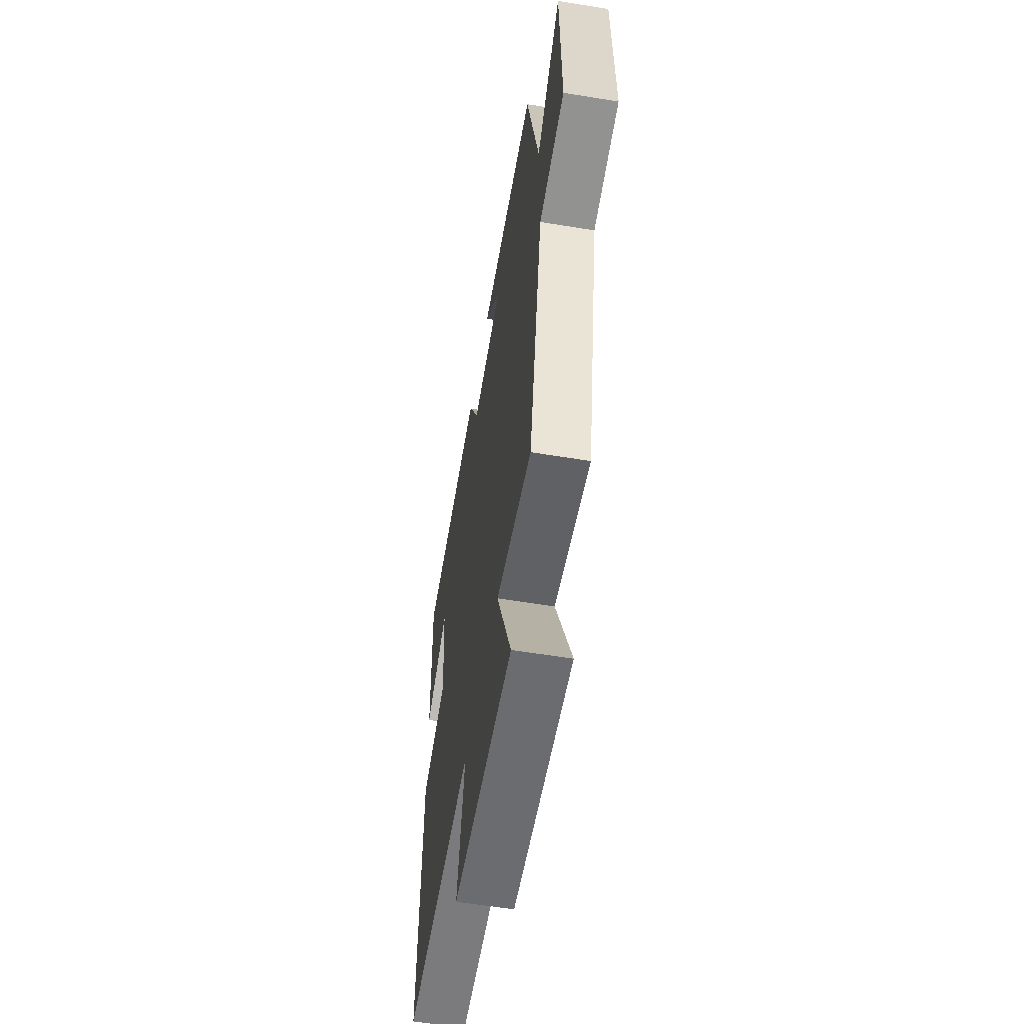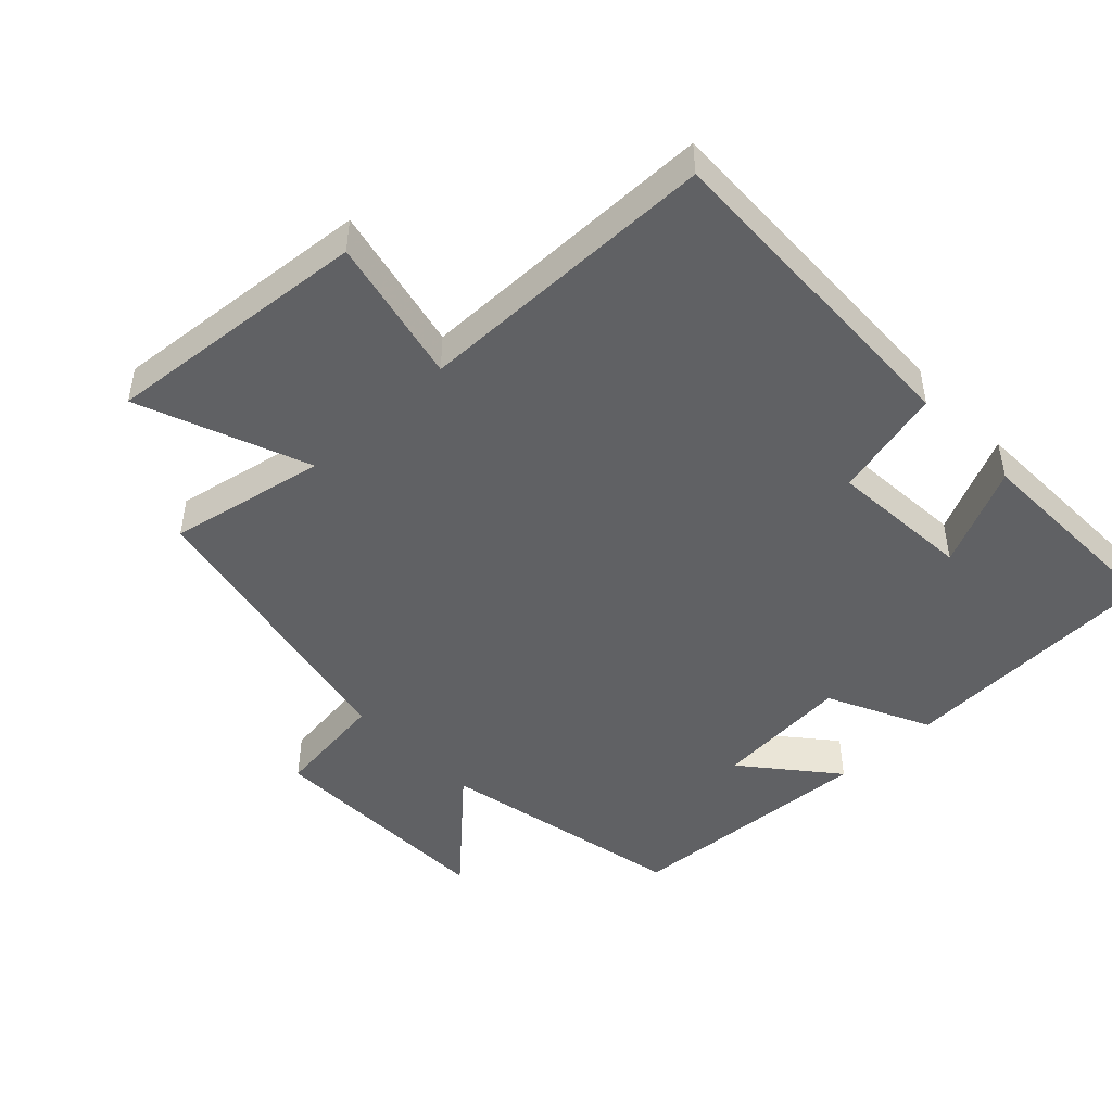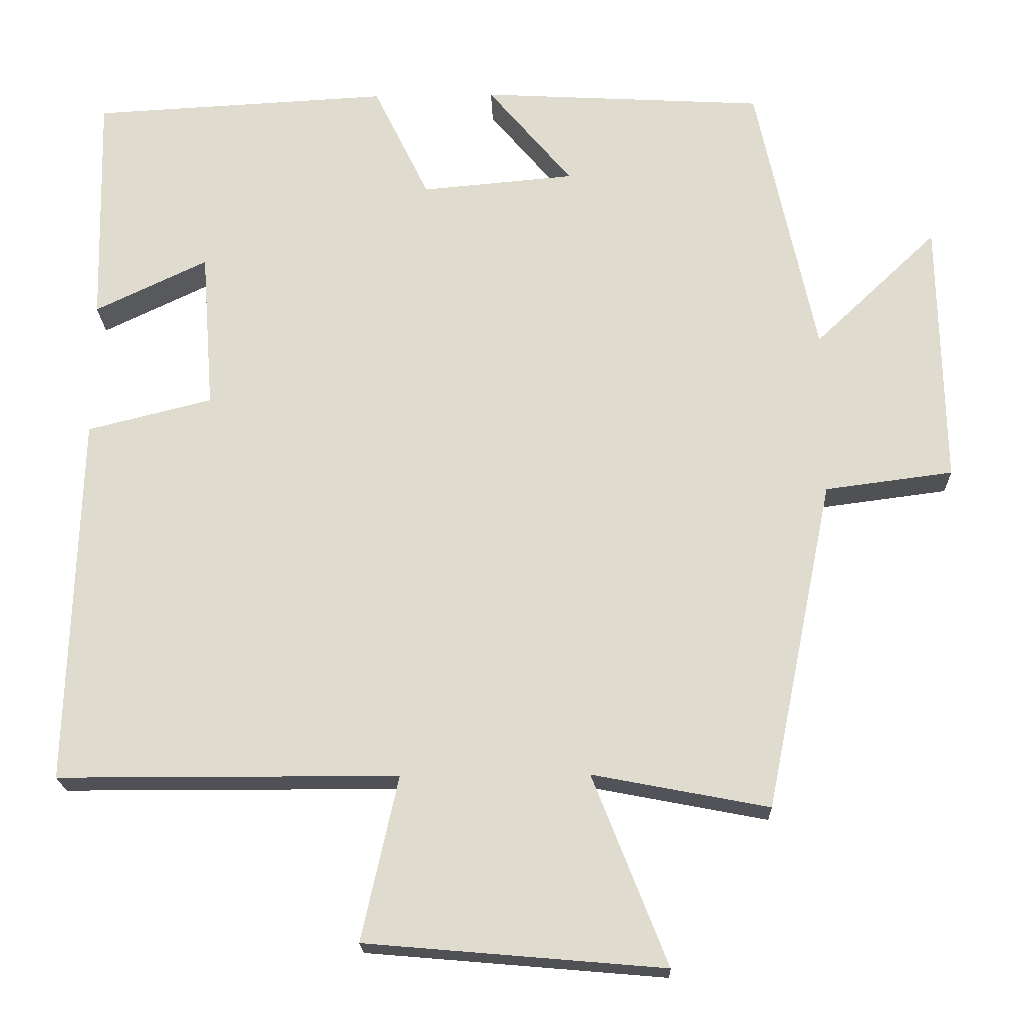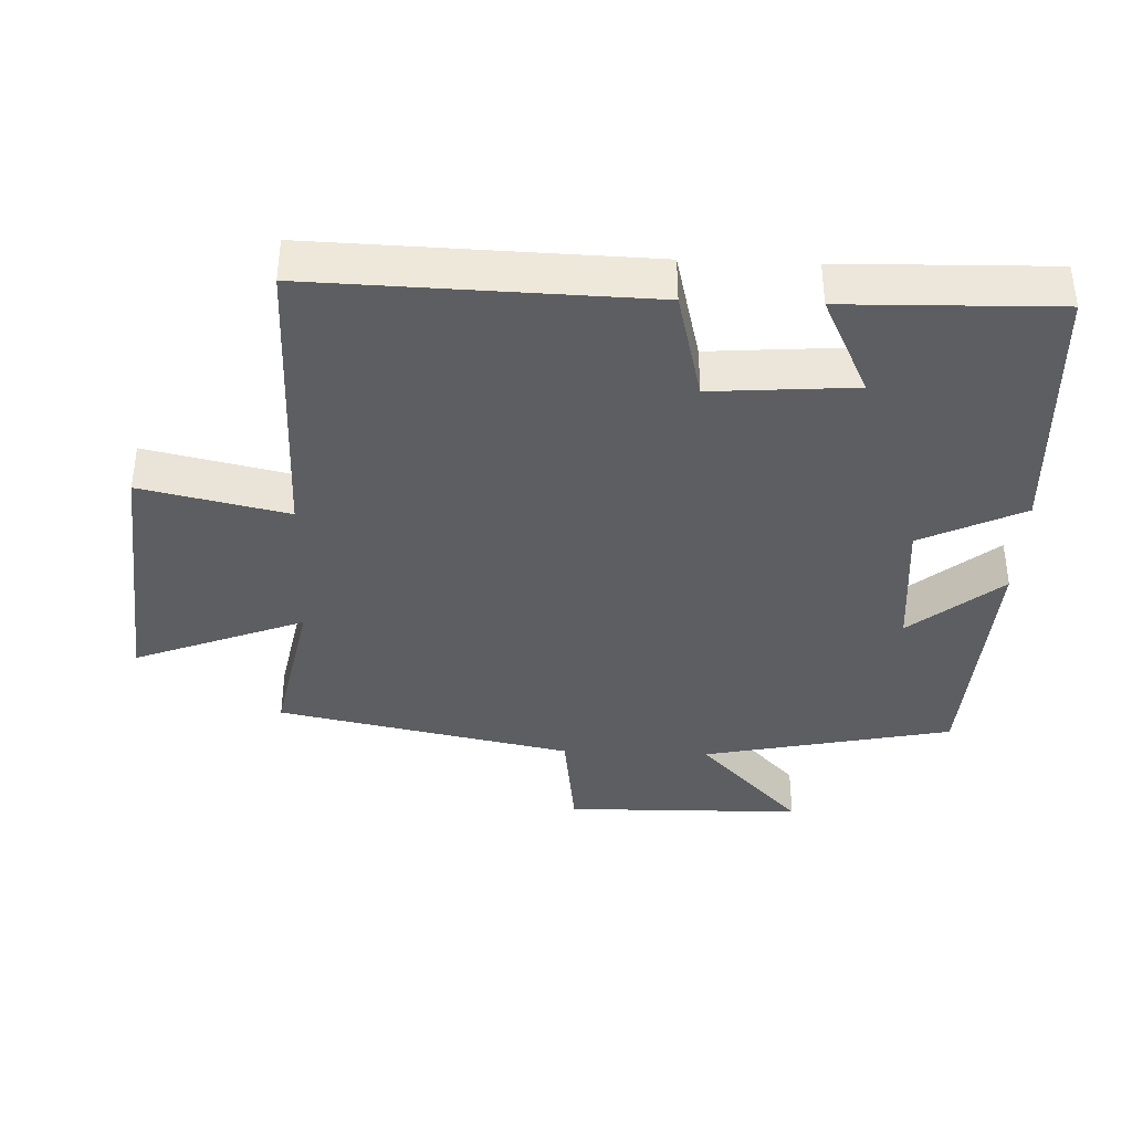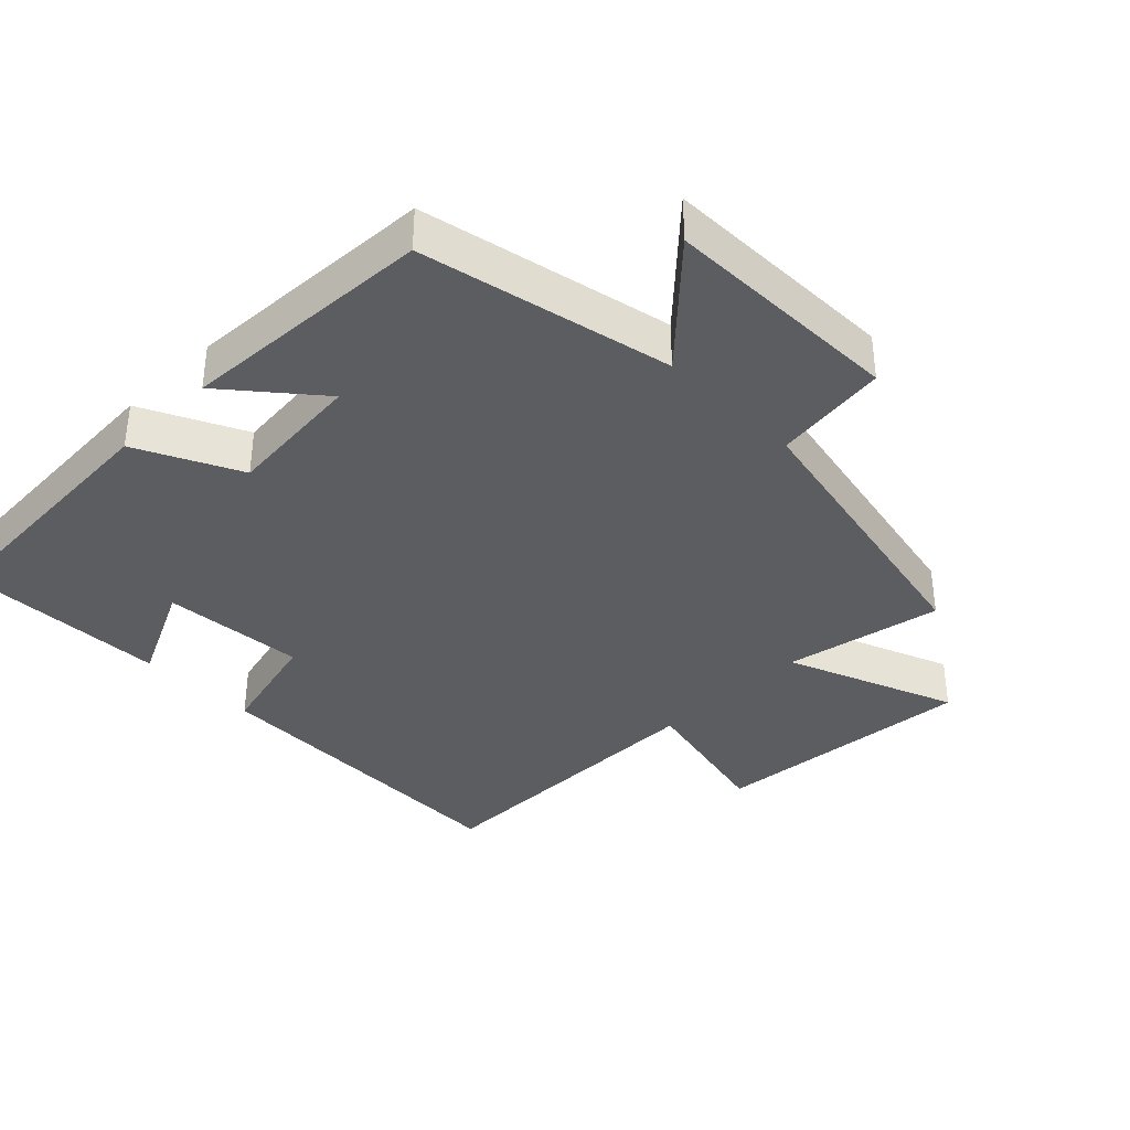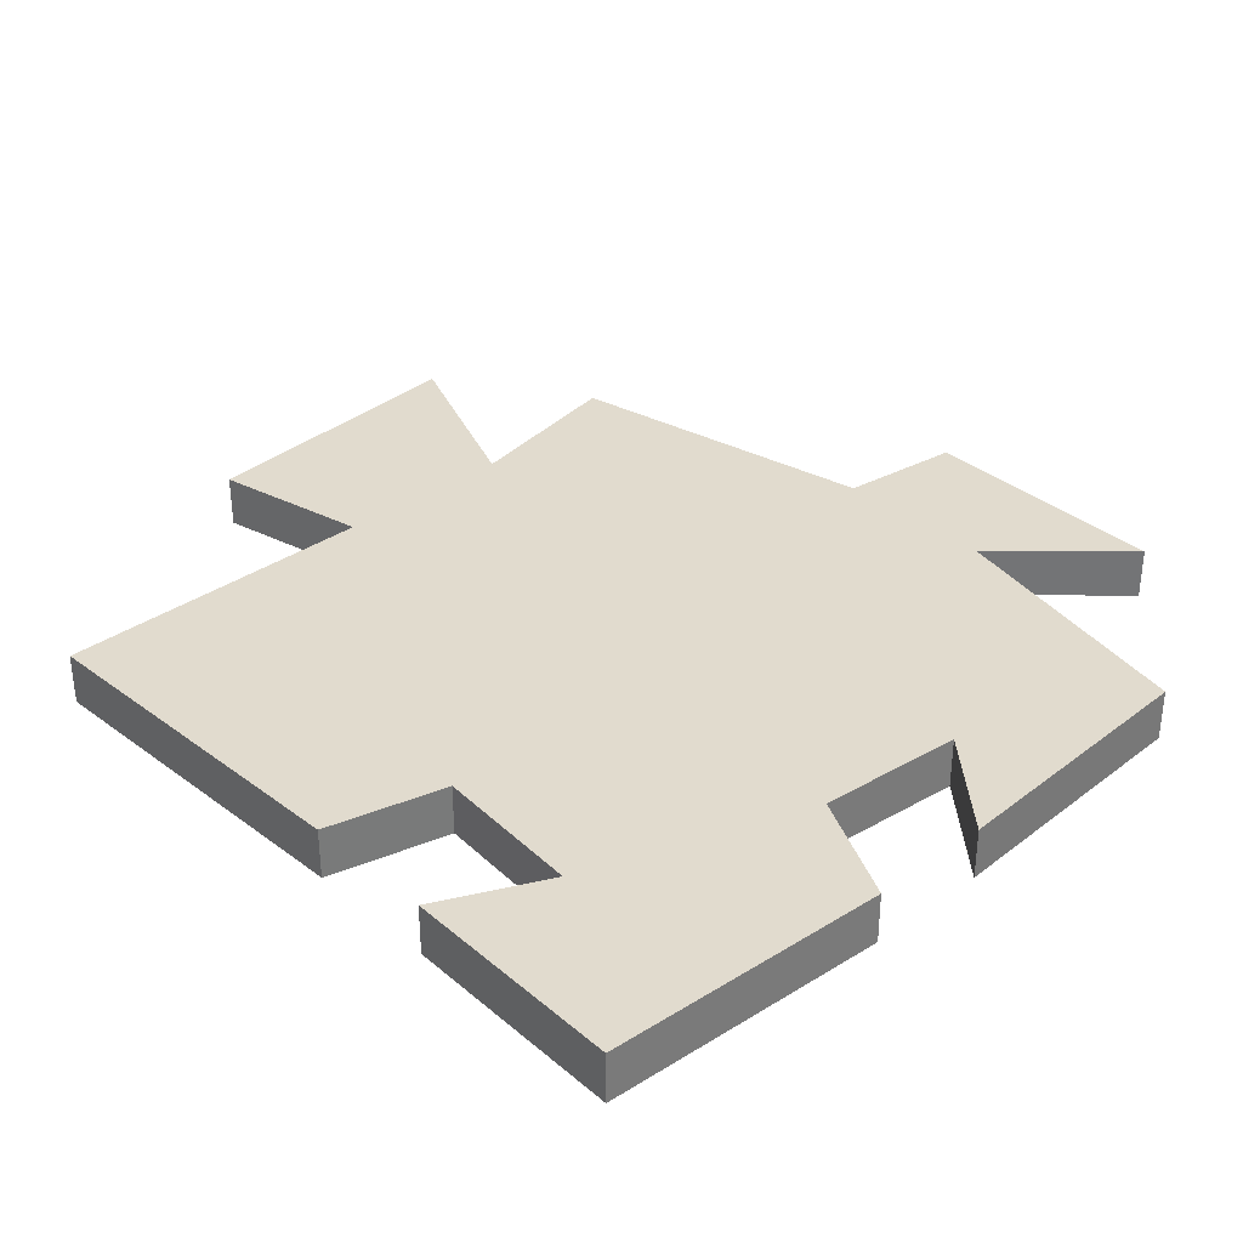
<metadata>
{"format":"obj","ext":"obj","renderer":"f3d","projection":"perspective","resolution":1024,"background":"white","views":[{"elev":-58.7,"azim":80.4,"up":"+Z"},{"elev":-47.0,"azim":-136.6,"up":"+Y"},{"elev":-20.3,"azim":1.7,"up":"+Z"},{"elev":-38.0,"azim":-92.3,"up":"+Y"},{"elev":-36.7,"azim":44.8,"up":"+Y"},{"elev":33.8,"azim":-43.0,"up":"+Y"}]}
</metadata>
<code>
v -0.514 0.07 -0.499
v -0.5 0.07 -0.011
v -0.336 0.07 0.03
v -0.352 0.07 0.24
v -0.5 0.07 0.169
v -0.508 0.07 0.479
v -0.116 0.07 0.5
v -0.043 0.07 0.349
v 0.159 0.07 0.367
v 0.048 0.07 0.5
v 0.422 0.07 0.479
v 0.5 0.07 0.11
v 0.662 0.07 0.264
v 0.668 0.07 -0.088
v 0.5 0.07 -0.11
v 0.411 0.07 -0.545
v 0.179 0.07 -0.5
v 0.277 0.07 -0.75
v -0.115 0.07 -0.716
v -0.067 0.07 -0.5
v -0.514 0 -0.499
v -0.5 0 -0.011
v -0.336 0 0.03
v -0.352 0 0.24
v -0.5 0 0.169
v -0.508 0 0.479
v -0.116 0 0.5
v -0.043 0 0.349
v 0.159 0 0.367
v 0.048 0 0.5
v 0.422 0 0.479
v 0.5 0 0.11
v 0.662 0 0.264
v 0.668 0 -0.088
v 0.5 0 -0.11
v 0.411 0 -0.545
v 0.179 0 -0.5
v 0.277 0 -0.75
v -0.115 0 -0.716
v -0.067 0 -0.5
f 17 18 19 20
f 17 20 1 2
f 15 16 17 2
f 12 13 14 15
f 12 15 2 3
f 9 10 11 12
f 8 9 12 3
f 7 8 3 4
f 4 5 6 7
f 40 39 38 37
f 22 21 40 37
f 22 37 36 35
f 35 34 33 32
f 23 22 35 32
f 32 31 30 29
f 23 32 29 28
f 24 23 28 27
f 27 26 25 24
f 1 21 22 2
f 2 22 23 3
f 3 23 24 4
f 4 24 25 5
f 5 25 26 6
f 6 26 27 7
f 7 27 28 8
f 8 28 29 9
f 9 29 30 10
f 10 30 31 11
f 11 31 32 12
f 12 32 33 13
f 13 33 34 14
f 14 34 35 15
f 15 35 36 16
f 16 36 37 17
f 17 37 38 18
f 18 38 39 19
f 19 39 40 20
f 20 40 21 1

</code>
